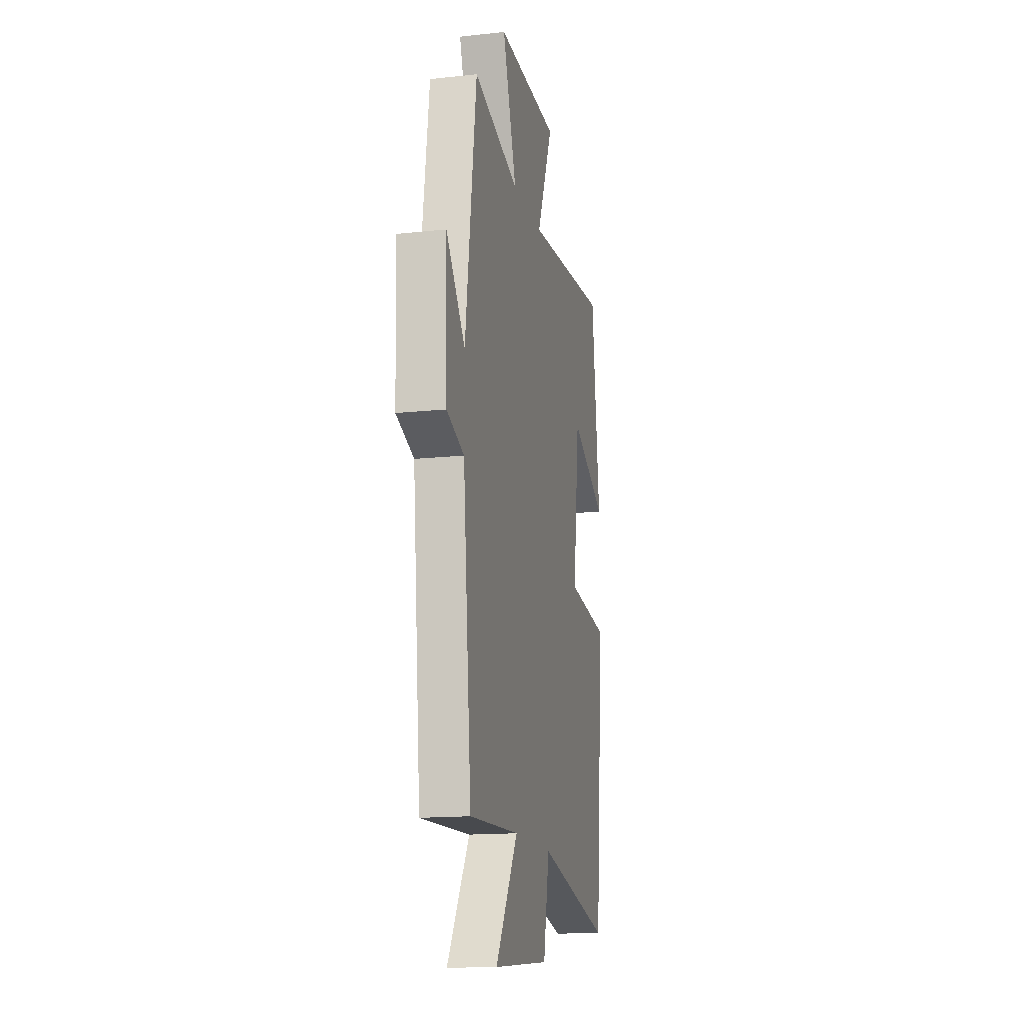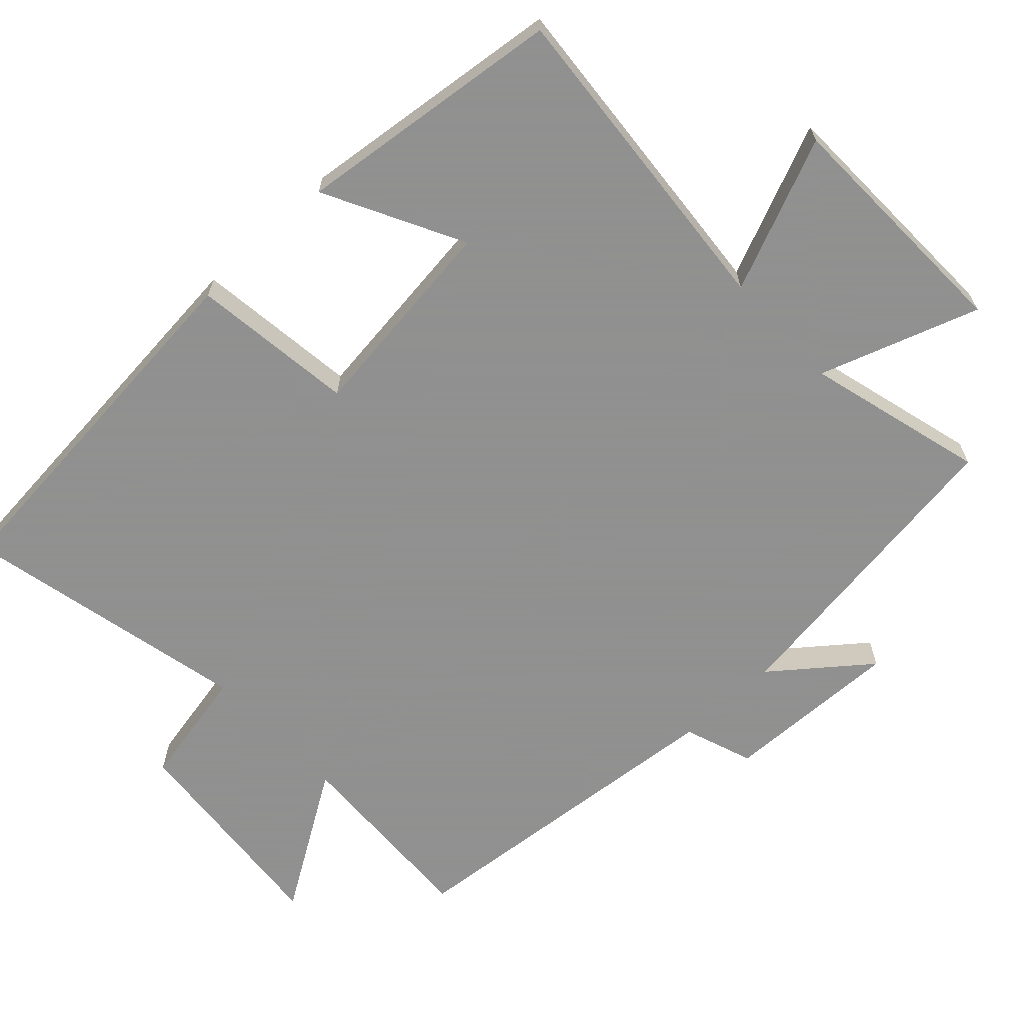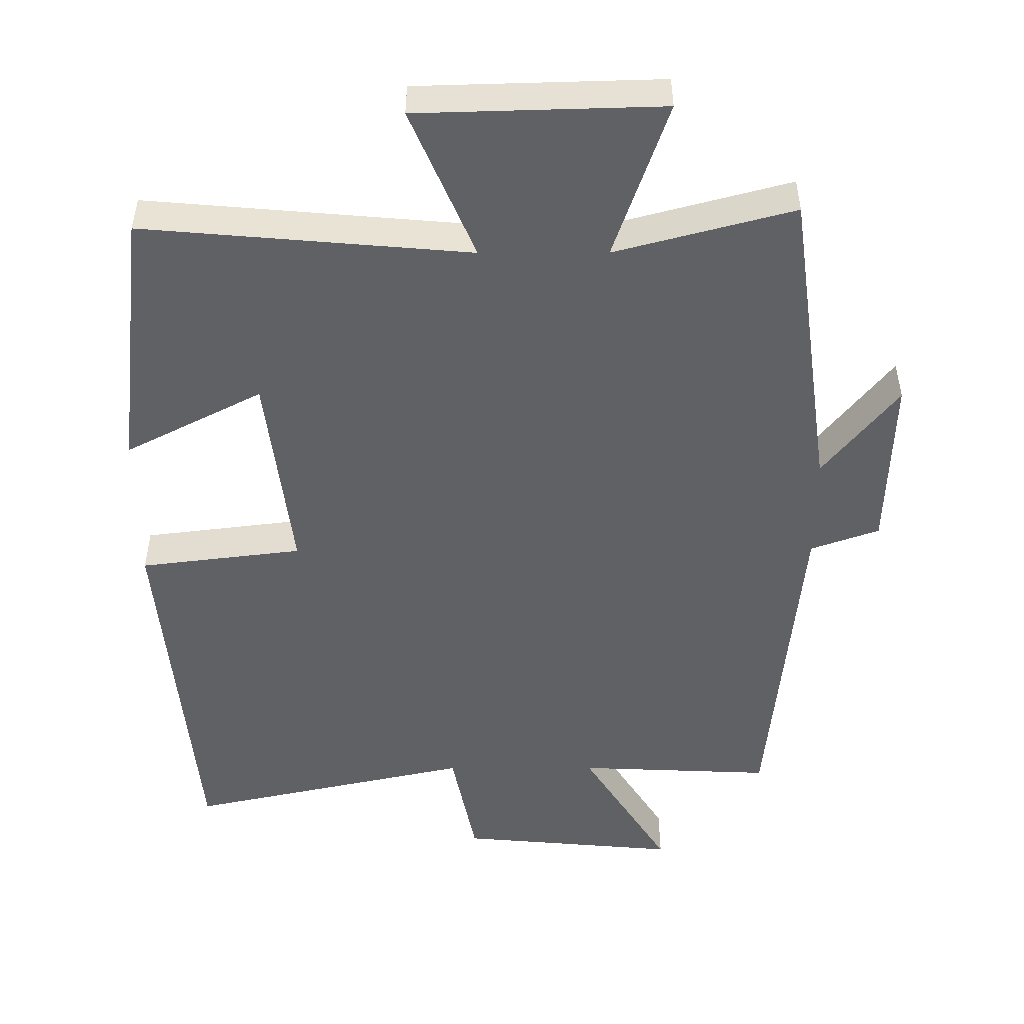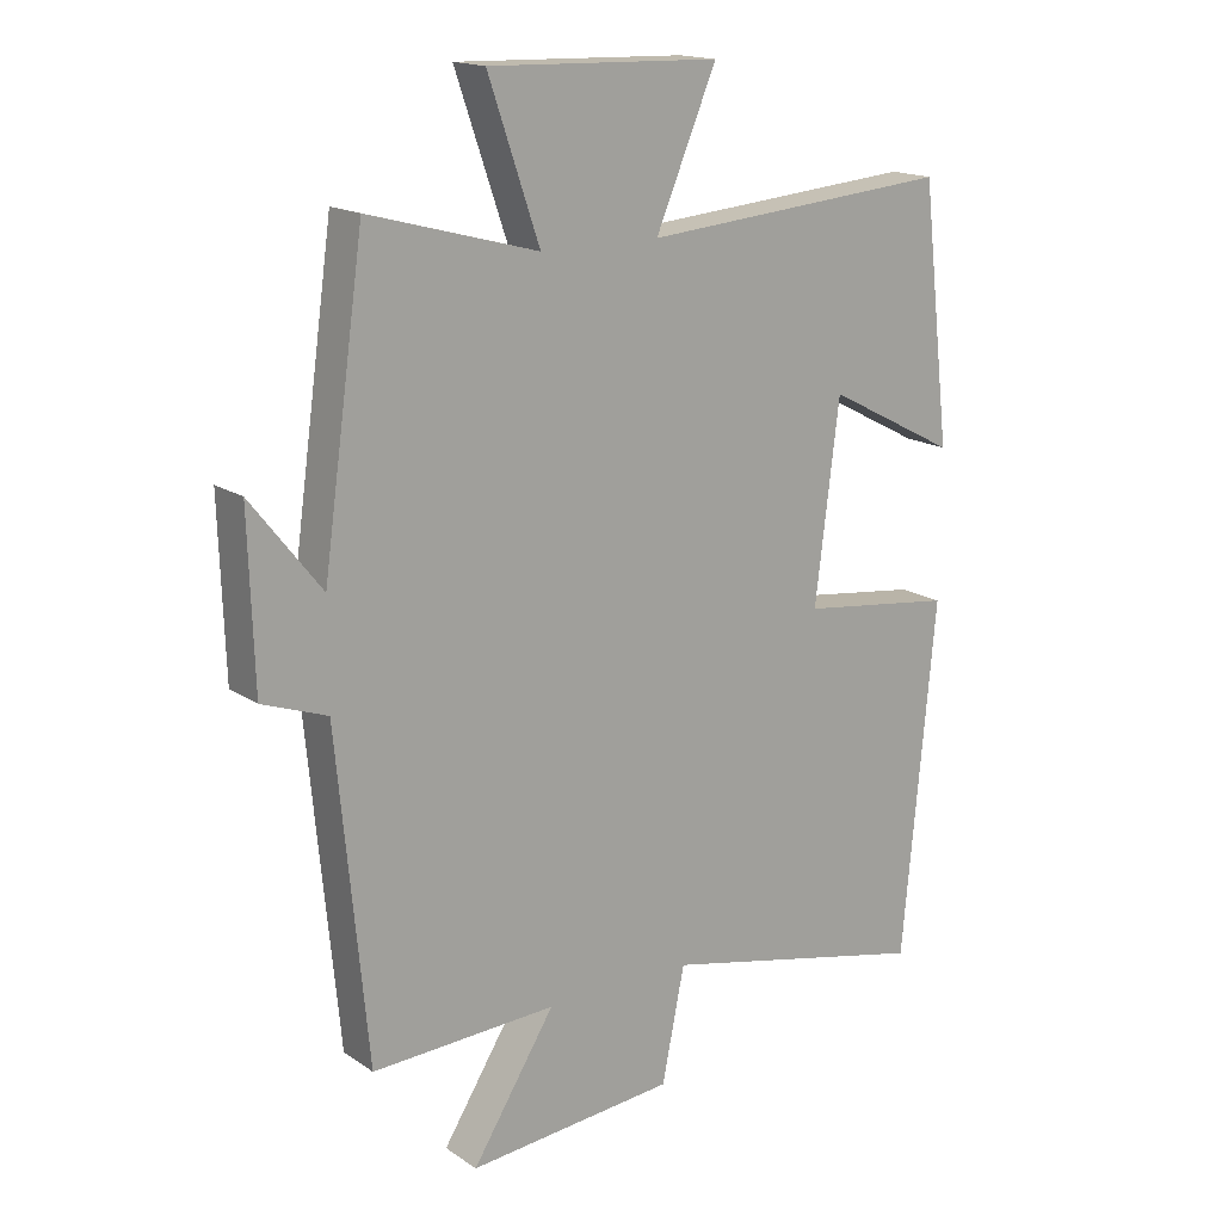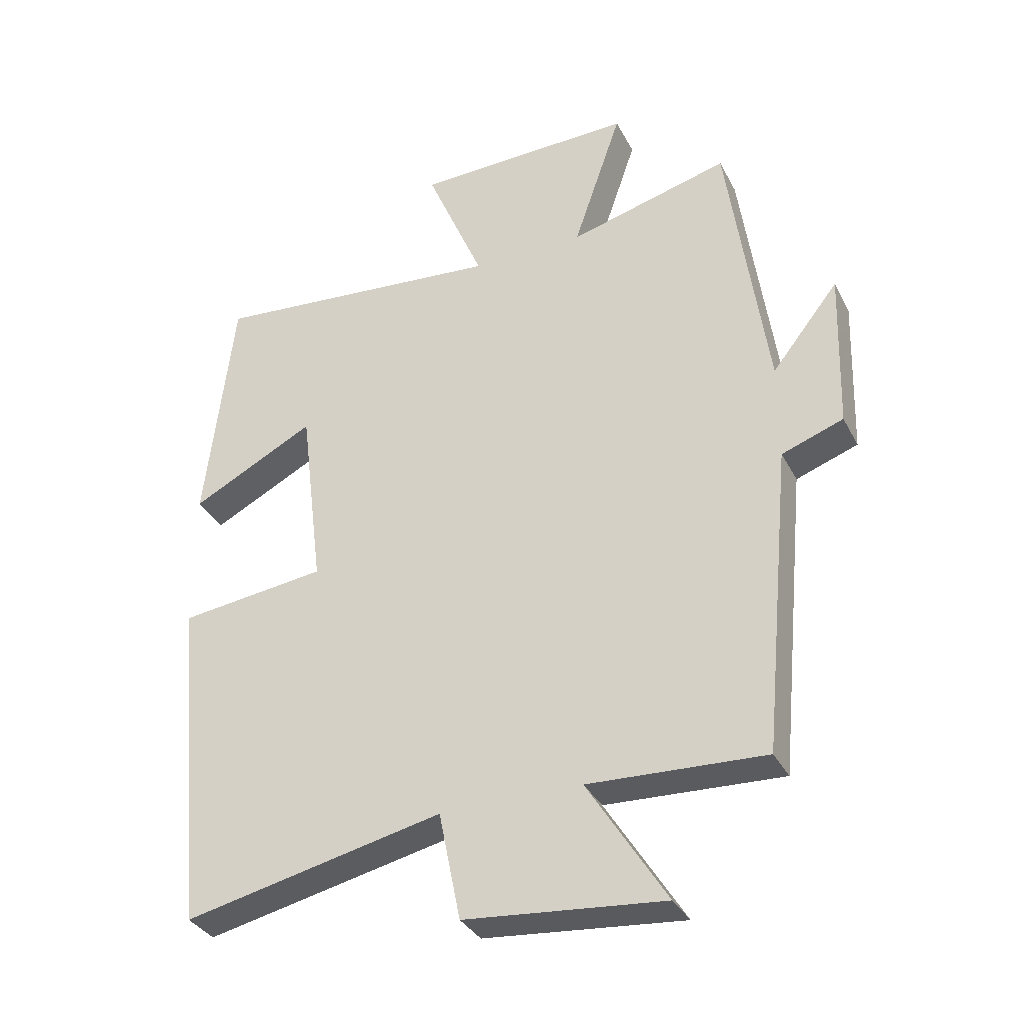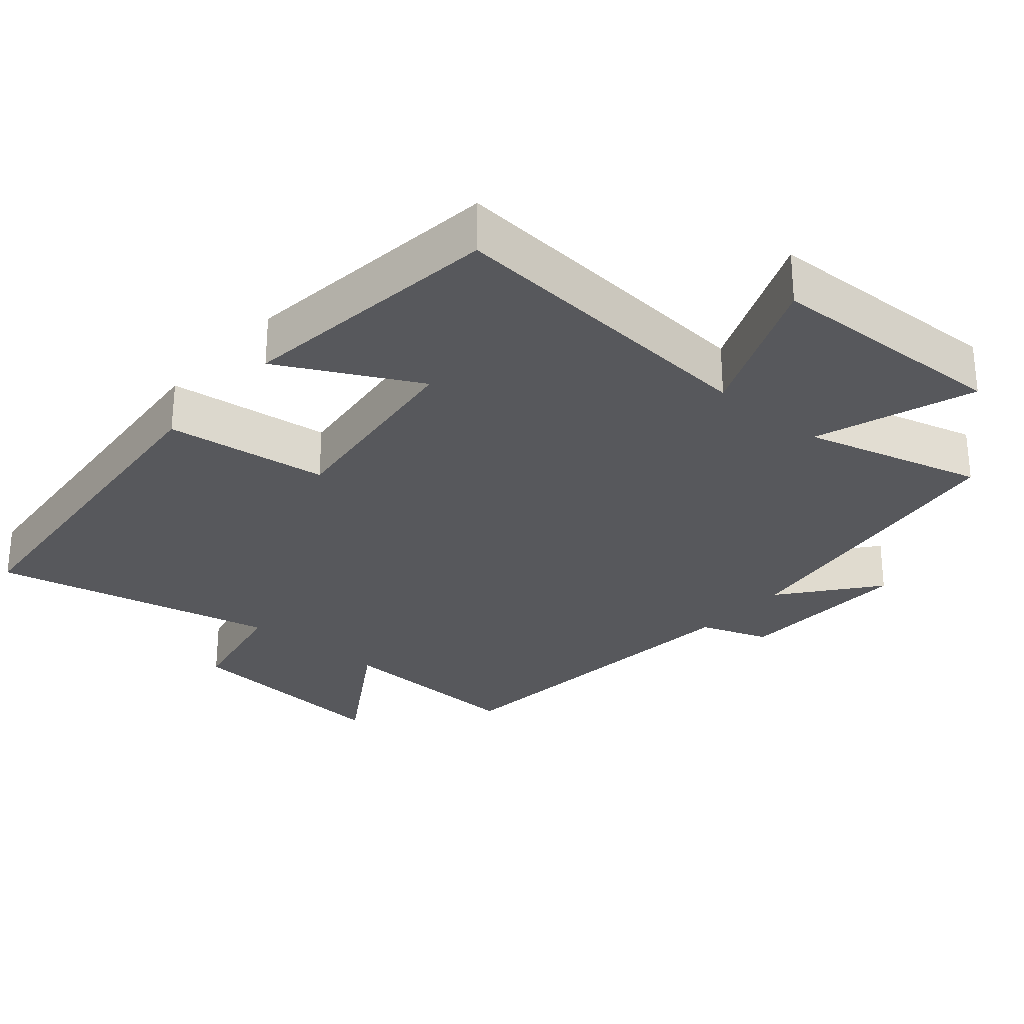
<metadata>
{"format":"obj","ext":"obj","renderer":"f3d","projection":"perspective","resolution":1024,"background":"white","views":[{"elev":-15.4,"azim":102.8,"up":"+Z"},{"elev":-65.8,"azim":-47.0,"up":"+Y"},{"elev":-50.0,"azim":0.1,"up":"+Y"},{"elev":16.6,"azim":143.1,"up":"+Z"},{"elev":-34.0,"azim":24.1,"up":"+Z"},{"elev":-28.5,"azim":-40.7,"up":"+Y"}]}
</metadata>
<code>
v 0.454 0.07 -0.512
v 0.177 0.07 -0.5
v 0.301 0.07 -0.697
v -0.011 0.07 -0.669
v -0.045 0.07 -0.5
v -0.451 0.07 -0.59
v -0.5 0.07 -0.061
v -0.269 0.07 -0.032
v -0.305 0.07 0.262
v -0.5 0.07 0.161
v -0.456 0.07 0.54
v 0.007 0.07 0.5
v -0.084 0.07 0.715
v 0.262 0.07 0.725
v 0.185 0.07 0.5
v 0.438 0.07 0.568
v 0.5 0.07 0.125
v 0.605 0.07 0.258
v 0.597 0.07 0.006
v 0.5 0.07 -0.029
v 0.454 0 -0.512
v 0.177 0 -0.5
v 0.301 0 -0.697
v -0.011 0 -0.669
v -0.045 0 -0.5
v -0.451 0 -0.59
v -0.5 0 -0.061
v -0.269 0 -0.032
v -0.305 0 0.262
v -0.5 0 0.161
v -0.456 0 0.54
v 0.007 0 0.5
v -0.084 0 0.715
v 0.262 0 0.725
v 0.185 0 0.5
v 0.438 0 0.568
v 0.5 0 0.125
v 0.605 0 0.258
v 0.597 0 0.006
v 0.5 0 -0.029
f 17 18 19 20
f 20 1 2
f 17 20 2
f 16 17 2
f 15 16 2
f 12 13 14 15
f 12 15 2
f 9 10 11 12
f 8 9 12 2
f 5 6 7 8
f 5 8 2 3
f 3 4 5
f 40 39 38 37
f 22 21 40
f 22 40 37
f 22 37 36
f 22 36 35
f 35 34 33 32
f 22 35 32
f 32 31 30 29
f 22 32 29 28
f 28 27 26 25
f 23 22 28 25
f 25 24 23
f 1 21 22 2
f 2 22 23 3
f 3 23 24 4
f 4 24 25 5
f 5 25 26 6
f 6 26 27 7
f 7 27 28 8
f 8 28 29 9
f 9 29 30 10
f 10 30 31 11
f 11 31 32 12
f 12 32 33 13
f 13 33 34 14
f 14 34 35 15
f 15 35 36 16
f 16 36 37 17
f 17 37 38 18
f 18 38 39 19
f 19 39 40 20
f 20 40 21 1

</code>
